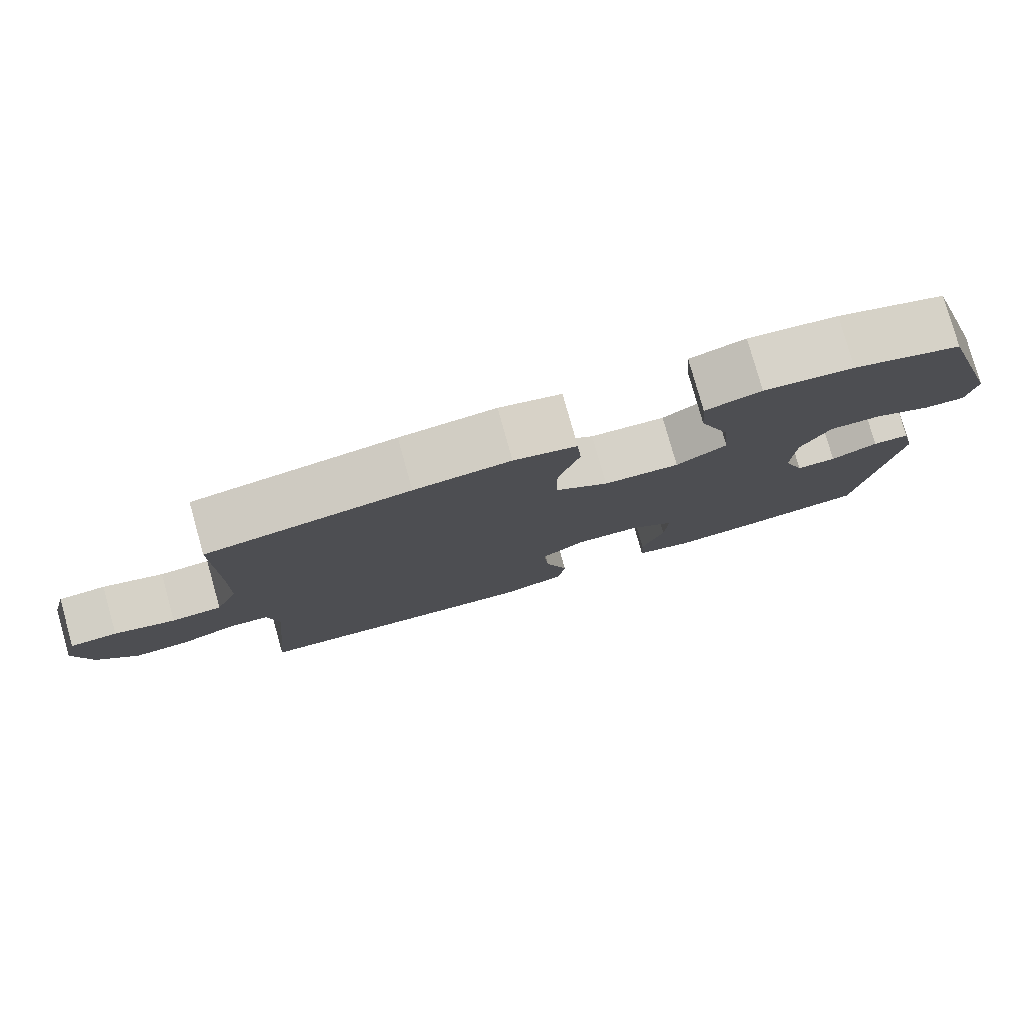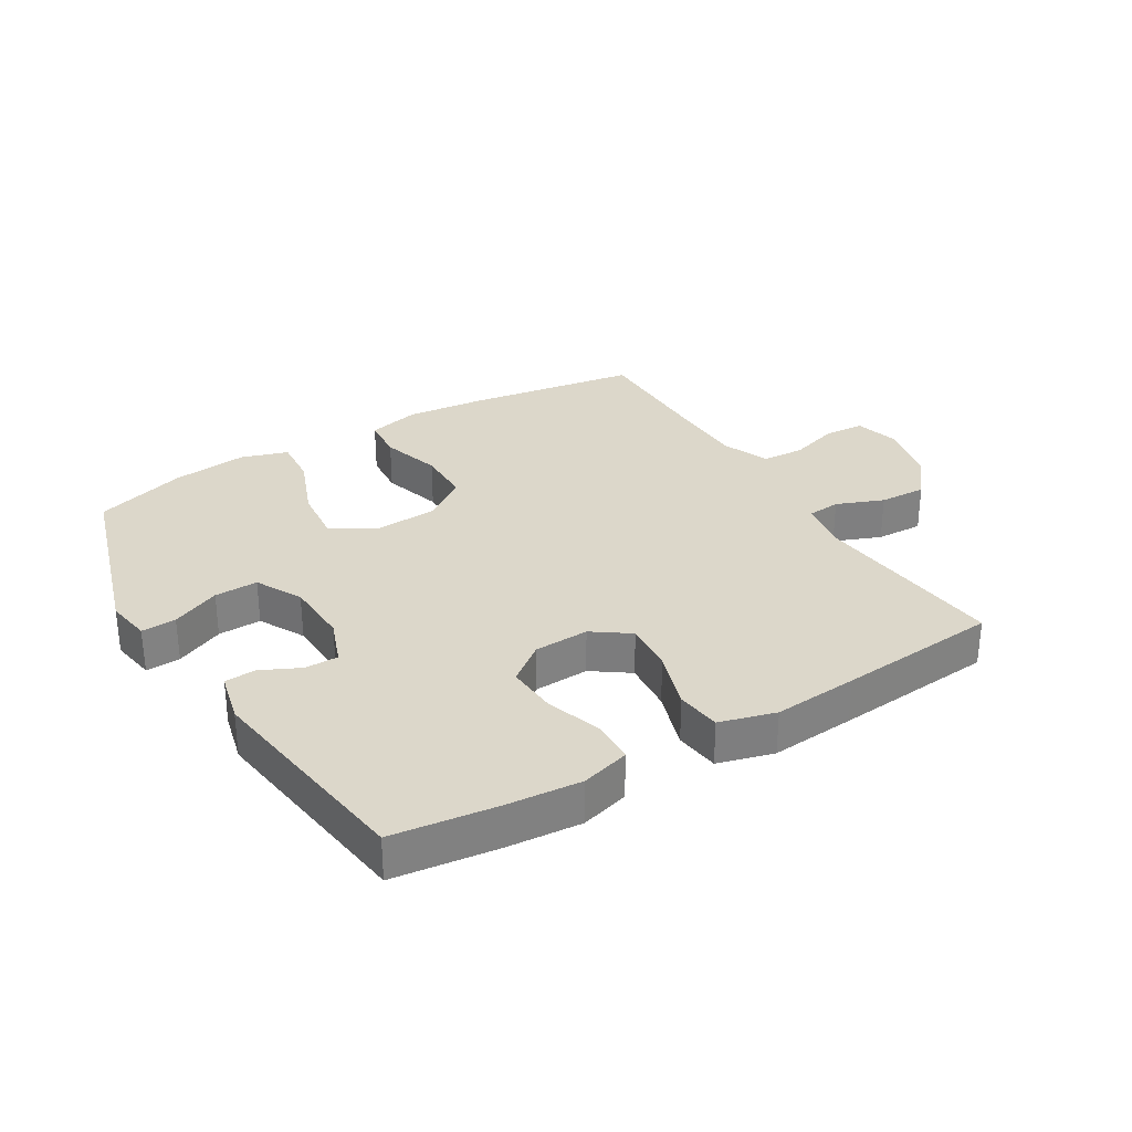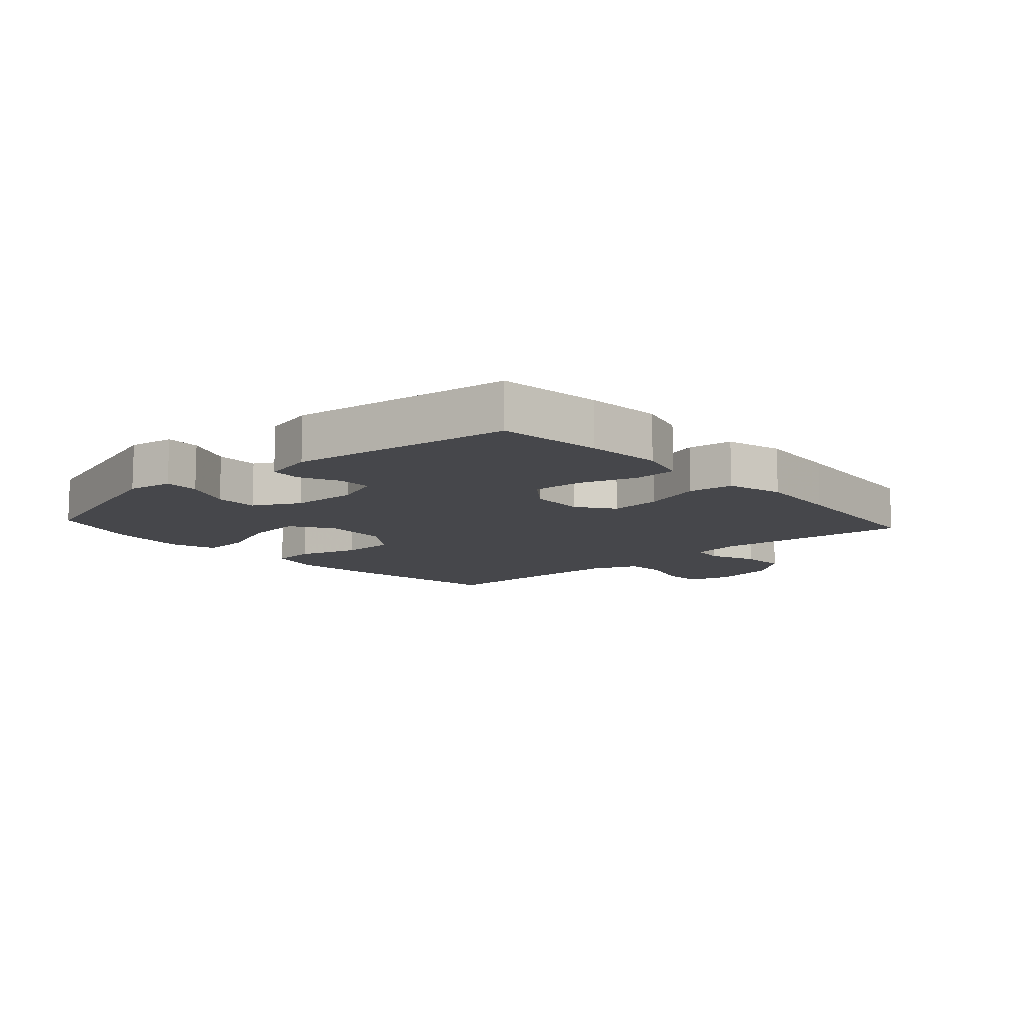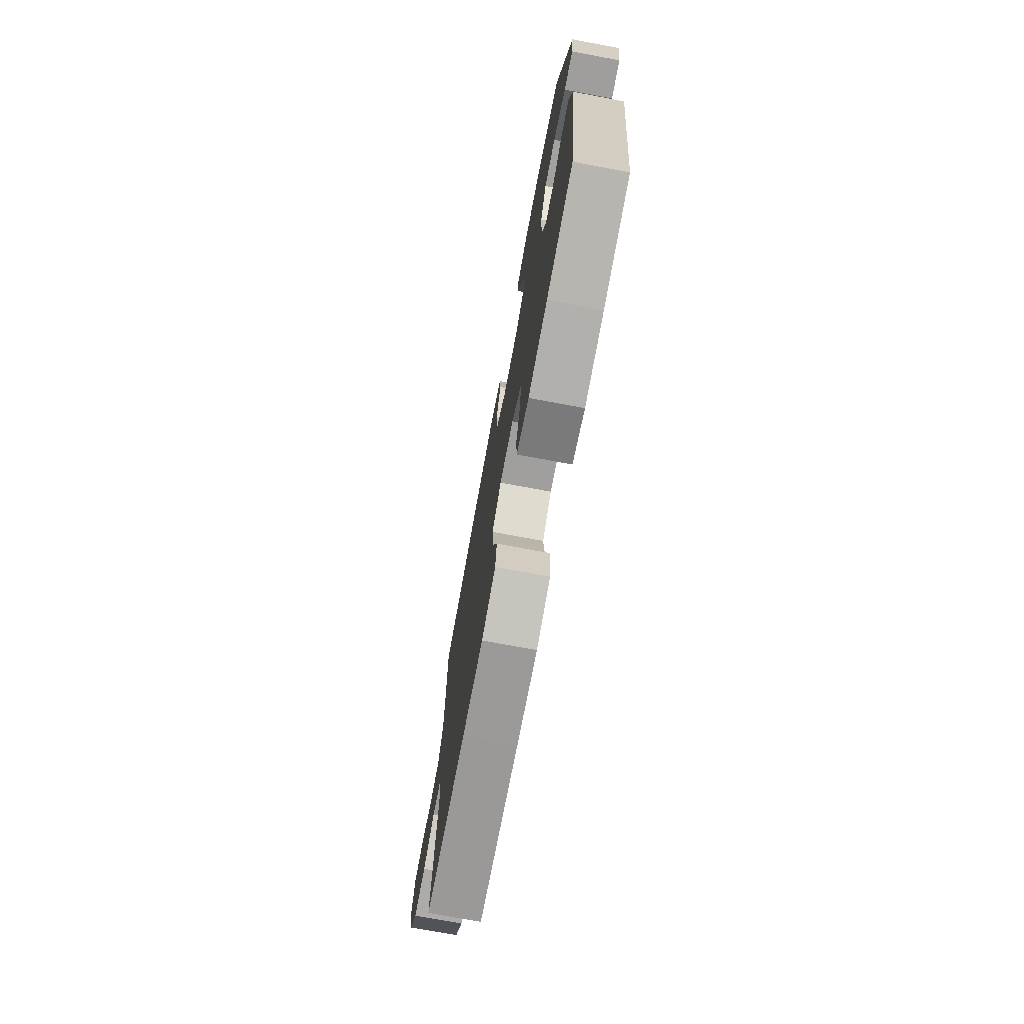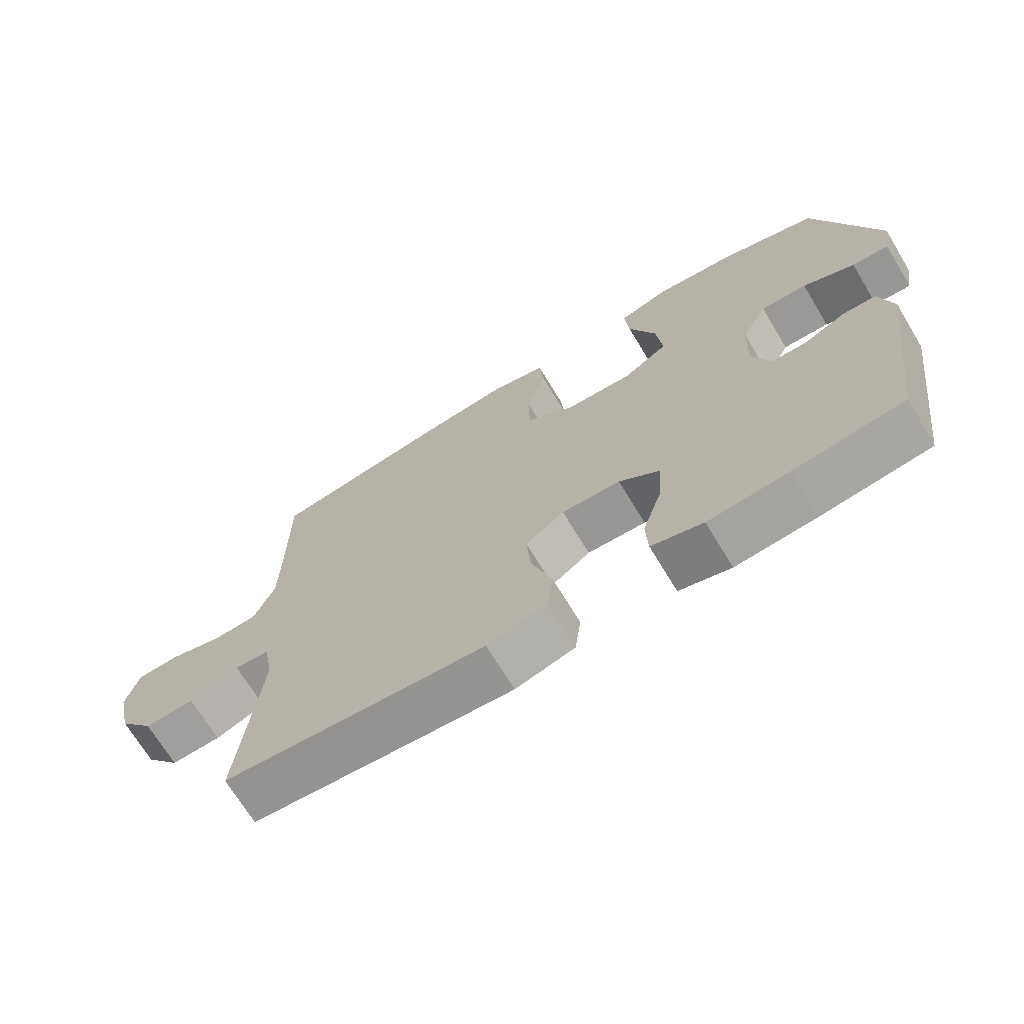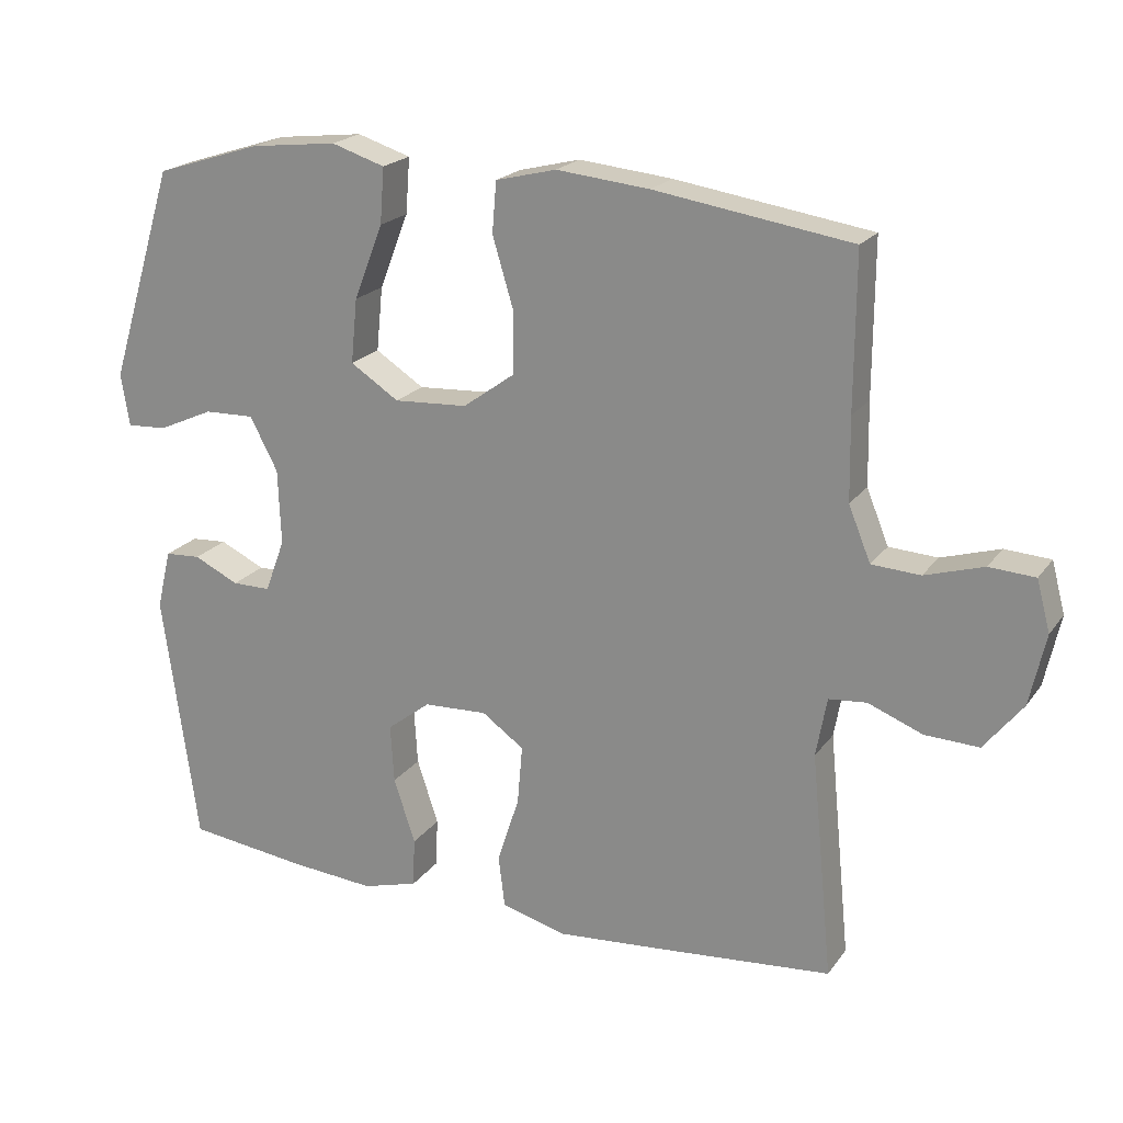
<metadata>
{"format":"obj","ext":"obj","renderer":"f3d","projection":"perspective","resolution":1024,"background":"white","views":[{"elev":79.4,"azim":-15.7,"up":"+Z"},{"elev":30.6,"azim":148.9,"up":"+Y"},{"elev":-10.7,"azim":132.0,"up":"+Y"},{"elev":-74.0,"azim":79.5,"up":"+Z"},{"elev":-70.0,"azim":31.2,"up":"+Z"},{"elev":20.6,"azim":-154.5,"up":"+Z"}]}
</metadata>
<code>
v 0.5 0.07 -0.5
v 0.334 0.07 -0.521
v 0.213 0.07 -0.531
v 0.135 0.07 -0.509
v 0.132 0.07 -0.44
v 0.162 0.07 -0.349
v 0.167 0.07 -0.267
v 0.106 0.07 -0.22
v 0.017 0.07 -0.216
v -0.042 0.07 -0.258
v -0.035 0.07 -0.341
v -0.004 0.07 -0.437
v -0.013 0.07 -0.509
v -0.103 0.07 -0.534
v -0.239 0.07 -0.523
v -0.5 0.07 -0.5
v -0.469 0.07 -0.183
v -0.484 0.07 -0.1
v -0.537 0.07 -0.095
v -0.613 0.07 -0.125
v -0.689 0.07 -0.128
v -0.743 0.07 -0.06
v -0.765 0.07 0.04
v -0.746 0.07 0.111
v -0.682 0.07 0.115
v -0.6 0.07 0.09
v -0.532 0.07 0.094
v -0.501 0.07 0.17
v -0.499 0.07 0.285
v -0.5 0.07 0.5
v -0.225 0.07 0.542
v -0.095 0.07 0.555
v -0.01 0.07 0.534
v -0.004 0.07 0.463
v -0.033 0.07 0.366
v -0.032 0.07 0.278
v 0.04 0.07 0.226
v 0.143 0.07 0.22
v 0.211 0.07 0.264
v 0.202 0.07 0.354
v 0.161 0.07 0.459
v 0.155 0.07 0.537
v 0.23 0.07 0.561
v 0.352 0.07 0.547
v 0.5 0.07 0.5
v 0.593 0.07 0.199
v 0.581 0.07 0.126
v 0.525 0.07 0.129
v 0.447 0.07 0.164
v 0.377 0.07 0.166
v 0.338 0.07 0.092
v 0.334 0.07 -0.014
v 0.362 0.07 -0.089
v 0.416 0.07 -0.089
v 0.479 0.07 -0.059
v 0.529 0.07 -0.062
v 0.549 0.07 -0.145
v 0.5 0 -0.5
v 0.334 0 -0.521
v 0.213 0 -0.531
v 0.135 0 -0.509
v 0.132 0 -0.44
v 0.162 0 -0.349
v 0.167 0 -0.267
v 0.106 0 -0.22
v 0.017 0 -0.216
v -0.042 0 -0.258
v -0.035 0 -0.341
v -0.004 0 -0.437
v -0.013 0 -0.509
v -0.103 0 -0.534
v -0.239 0 -0.523
v -0.5 0 -0.5
v -0.469 0 -0.183
v -0.484 0 -0.1
v -0.537 0 -0.095
v -0.613 0 -0.125
v -0.689 0 -0.128
v -0.743 0 -0.06
v -0.765 0 0.04
v -0.746 0 0.111
v -0.682 0 0.115
v -0.6 0 0.09
v -0.532 0 0.094
v -0.501 0 0.17
v -0.499 0 0.285
v -0.5 0 0.5
v -0.225 0 0.542
v -0.095 0 0.555
v -0.01 0 0.534
v -0.004 0 0.463
v -0.033 0 0.366
v -0.032 0 0.278
v 0.04 0 0.226
v 0.143 0 0.22
v 0.211 0 0.264
v 0.202 0 0.354
v 0.161 0 0.459
v 0.155 0 0.537
v 0.23 0 0.561
v 0.352 0 0.547
v 0.5 0 0.5
v 0.593 0 0.199
v 0.581 0 0.126
v 0.525 0 0.129
v 0.447 0 0.164
v 0.377 0 0.166
v 0.338 0 0.092
v 0.334 0 -0.014
v 0.362 0 -0.089
v 0.416 0 -0.089
v 0.479 0 -0.059
v 0.529 0 -0.062
v 0.549 0 -0.145
f 4 5 6
f 3 4 6
f 2 3 6
f 1 2 6
f 57 1 6
f 56 57 6
f 55 56 6
f 54 55 6
f 53 54 6 7
f 52 53 7 8
f 51 52 8 9
f 50 51 9 10
f 47 48 49
f 46 47 49
f 45 46 49
f 44 45 49
f 43 44 49
f 42 43 49
f 41 42 49
f 40 41 49
f 39 40 49 50
f 38 39 50 10
f 33 34 35
f 32 33 35
f 31 32 35
f 30 31 35
f 29 30 35
f 28 29 35 36
f 27 28 36 37
f 24 25 26
f 23 24 26
f 22 23 26
f 21 22 26
f 20 21 26
f 19 20 26
f 18 19 26 27
f 15 16 17
f 14 15 17
f 13 14 17
f 12 13 17
f 11 12 17
f 10 11 17 18
f 27 37 38
f 18 27 38
f 10 18 38
f 63 62 61
f 63 61 60
f 63 60 59
f 63 59 58
f 63 58 114
f 63 114 113
f 63 113 112
f 63 112 111
f 64 63 111 110
f 65 64 110 109
f 66 65 109 108
f 67 66 108 107
f 106 105 104
f 106 104 103
f 106 103 102
f 106 102 101
f 106 101 100
f 106 100 99
f 106 99 98
f 106 98 97
f 107 106 97 96
f 67 107 96 95
f 92 91 90
f 92 90 89
f 92 89 88
f 92 88 87
f 92 87 86
f 93 92 86 85
f 94 93 85 84
f 83 82 81
f 83 81 80
f 83 80 79
f 83 79 78
f 83 78 77
f 83 77 76
f 84 83 76 75
f 74 73 72
f 74 72 71
f 74 71 70
f 74 70 69
f 74 69 68
f 75 74 68 67
f 95 94 84
f 95 84 75
f 95 75 67
f 1 58 59 2
f 2 59 60 3
f 3 60 61 4
f 4 61 62 5
f 5 62 63 6
f 6 63 64 7
f 7 64 65 8
f 8 65 66 9
f 9 66 67 10
f 10 67 68 11
f 11 68 69 12
f 12 69 70 13
f 13 70 71 14
f 14 71 72 15
f 15 72 73 16
f 16 73 74 17
f 17 74 75 18
f 18 75 76 19
f 19 76 77 20
f 20 77 78 21
f 21 78 79 22
f 22 79 80 23
f 23 80 81 24
f 24 81 82 25
f 25 82 83 26
f 26 83 84 27
f 27 84 85 28
f 28 85 86 29
f 29 86 87 30
f 30 87 88 31
f 31 88 89 32
f 32 89 90 33
f 33 90 91 34
f 34 91 92 35
f 35 92 93 36
f 36 93 94 37
f 37 94 95 38
f 38 95 96 39
f 39 96 97 40
f 40 97 98 41
f 41 98 99 42
f 42 99 100 43
f 43 100 101 44
f 44 101 102 45
f 45 102 103 46
f 46 103 104 47
f 47 104 105 48
f 48 105 106 49
f 49 106 107 50
f 50 107 108 51
f 51 108 109 52
f 52 109 110 53
f 53 110 111 54
f 54 111 112 55
f 55 112 113 56
f 56 113 114 57
f 57 114 58 1

</code>
